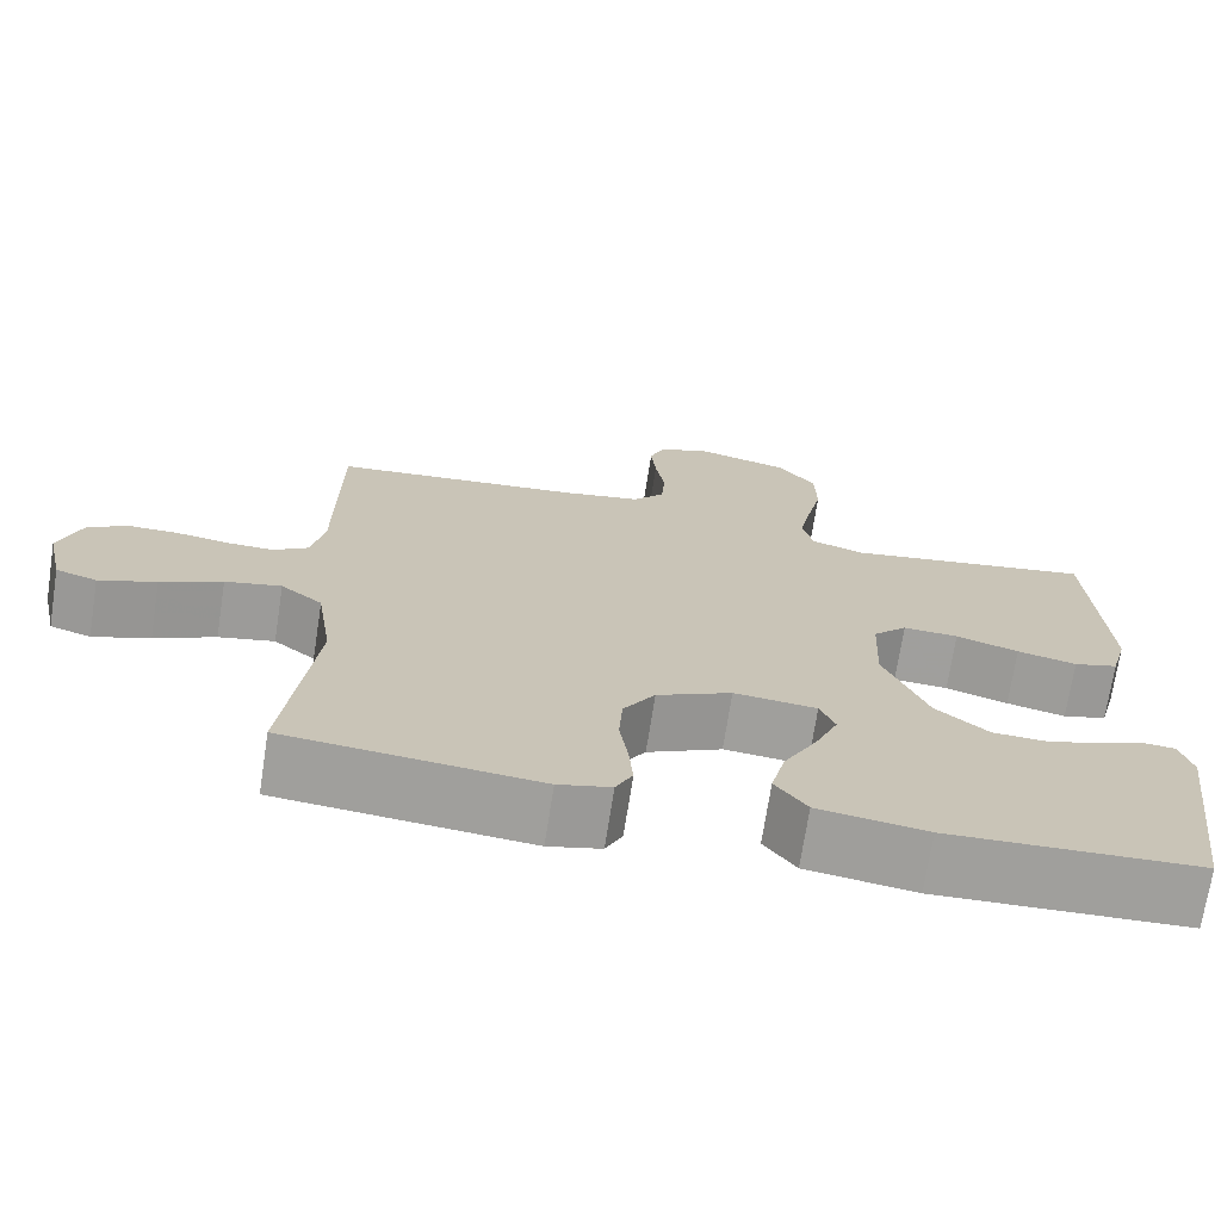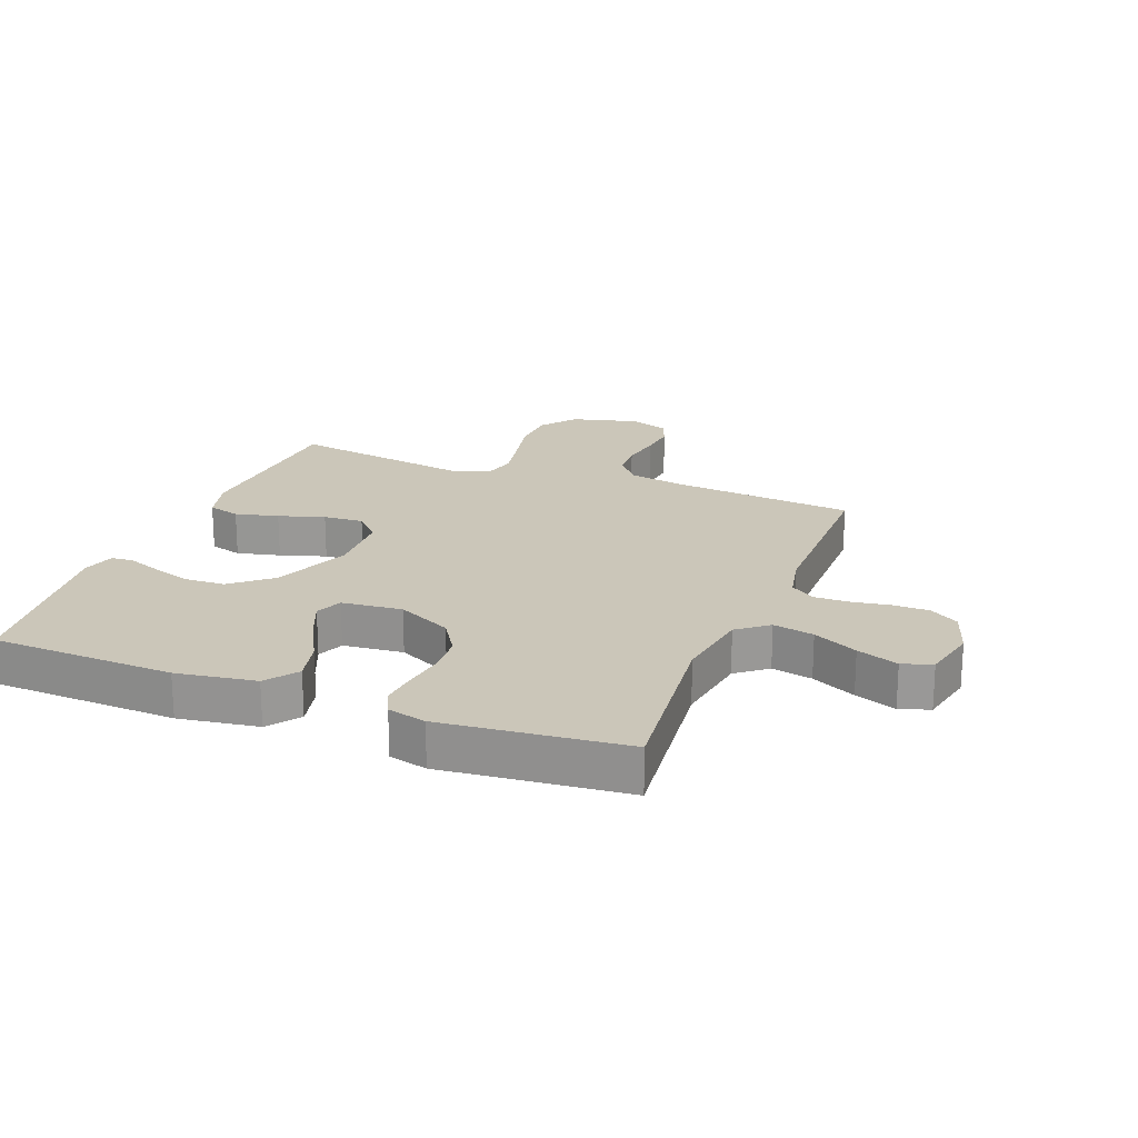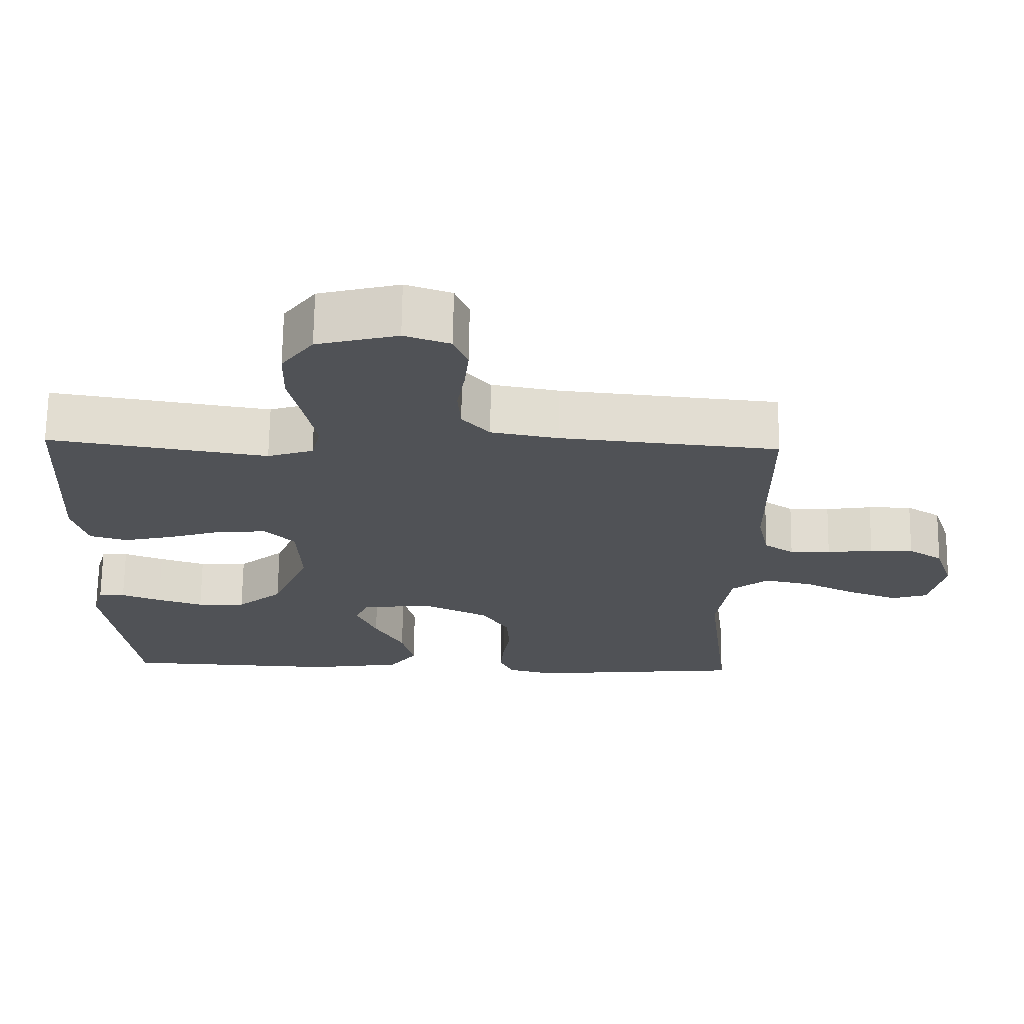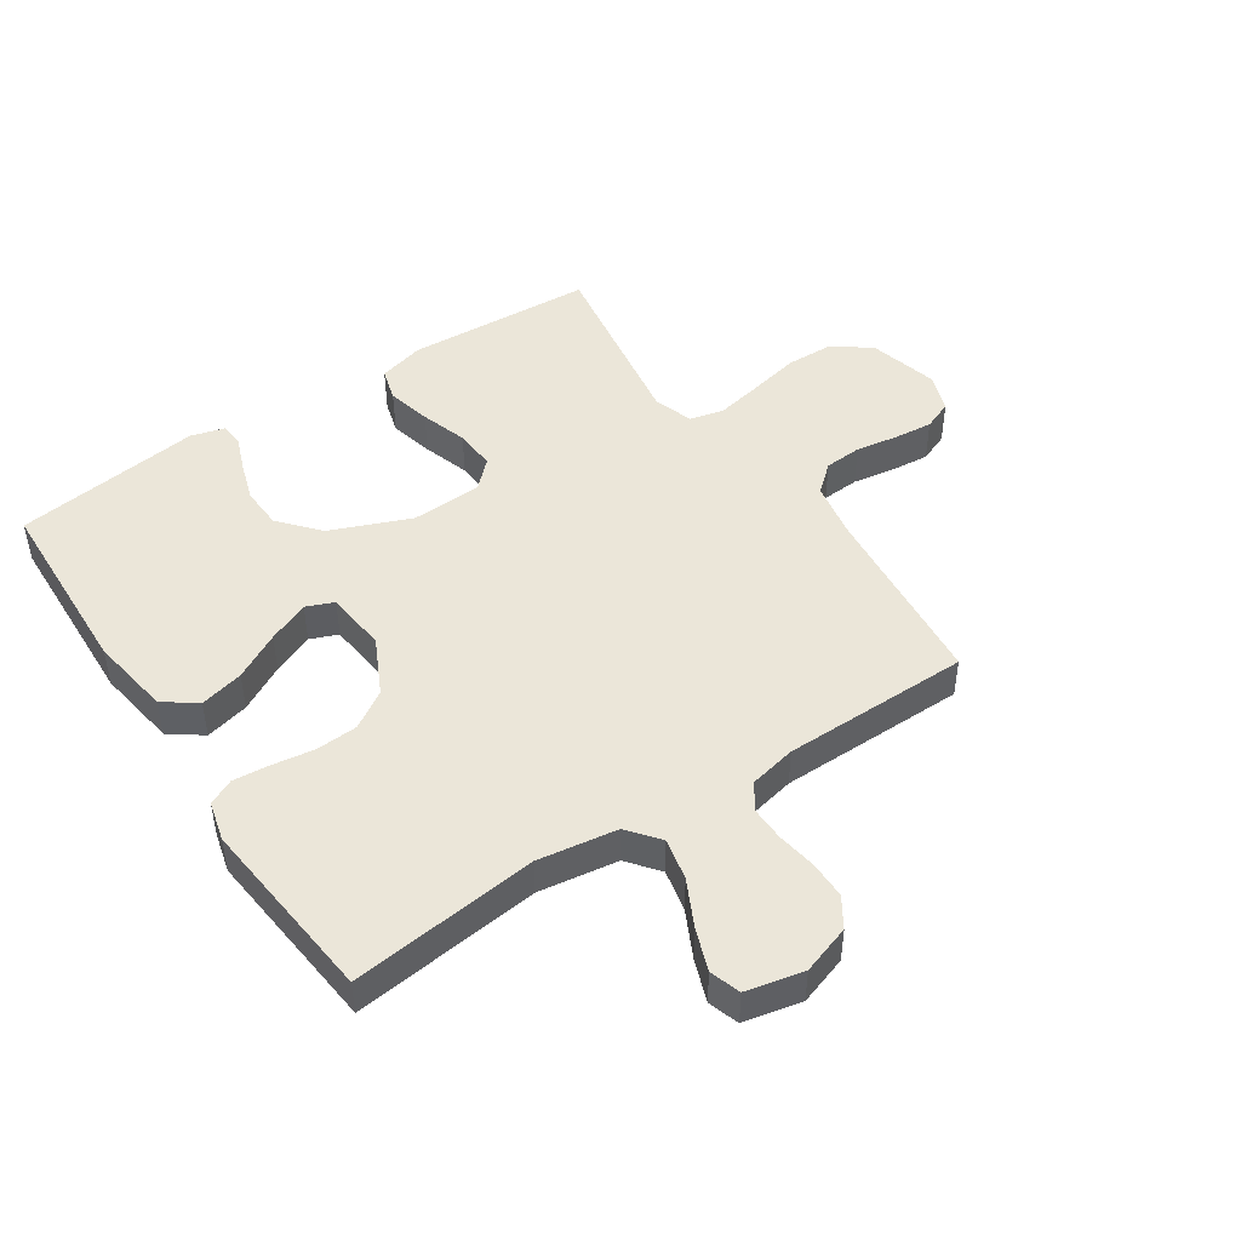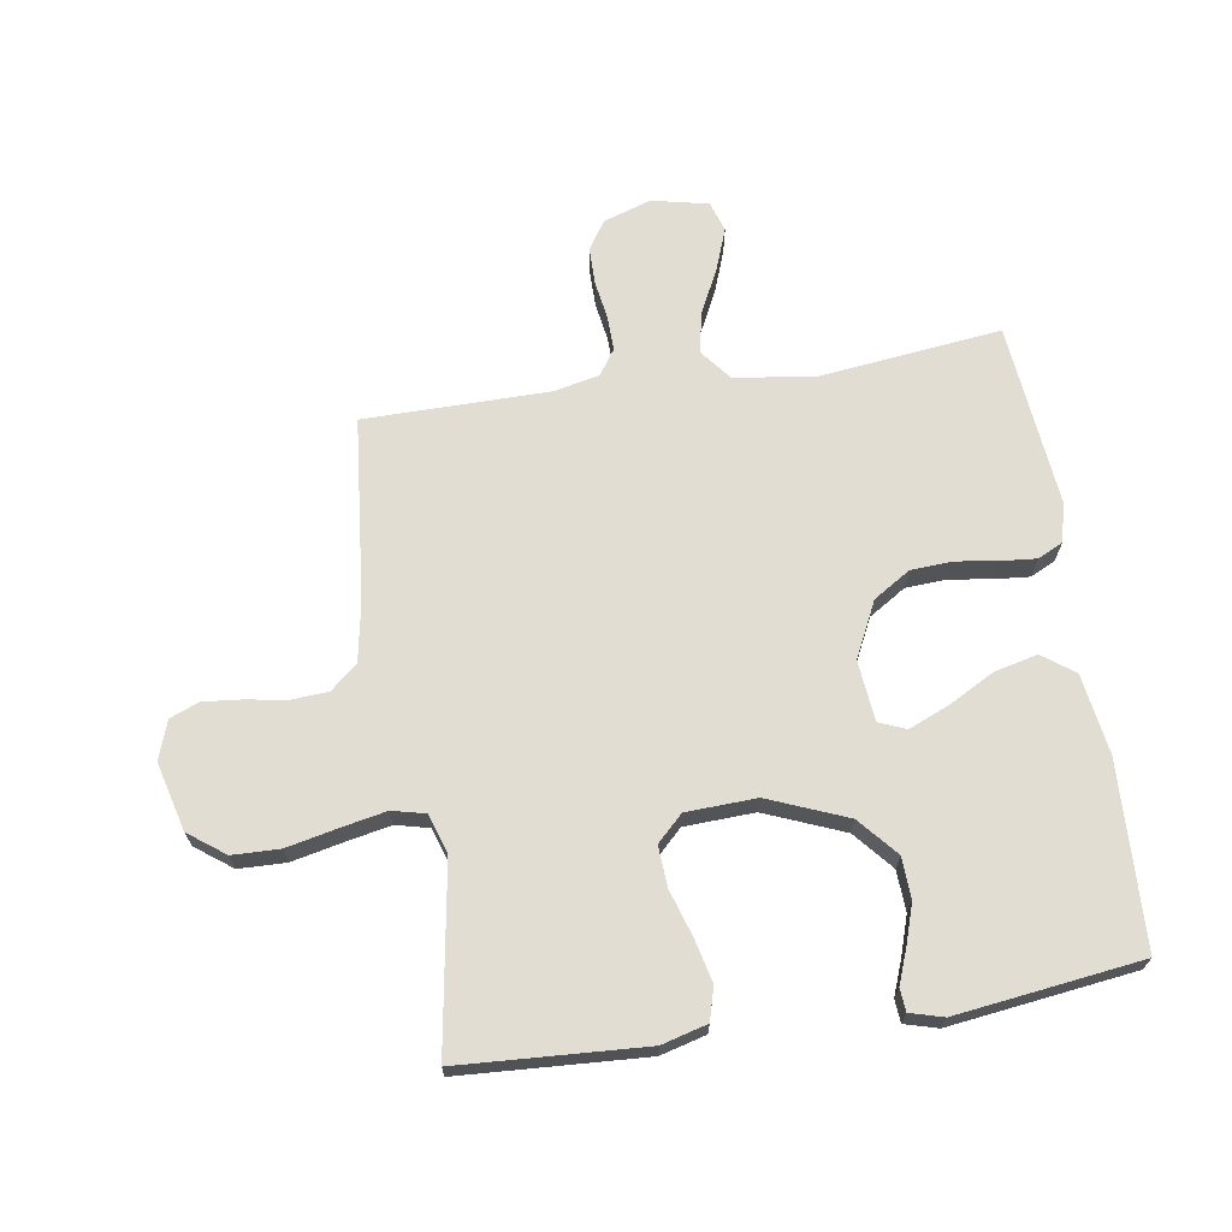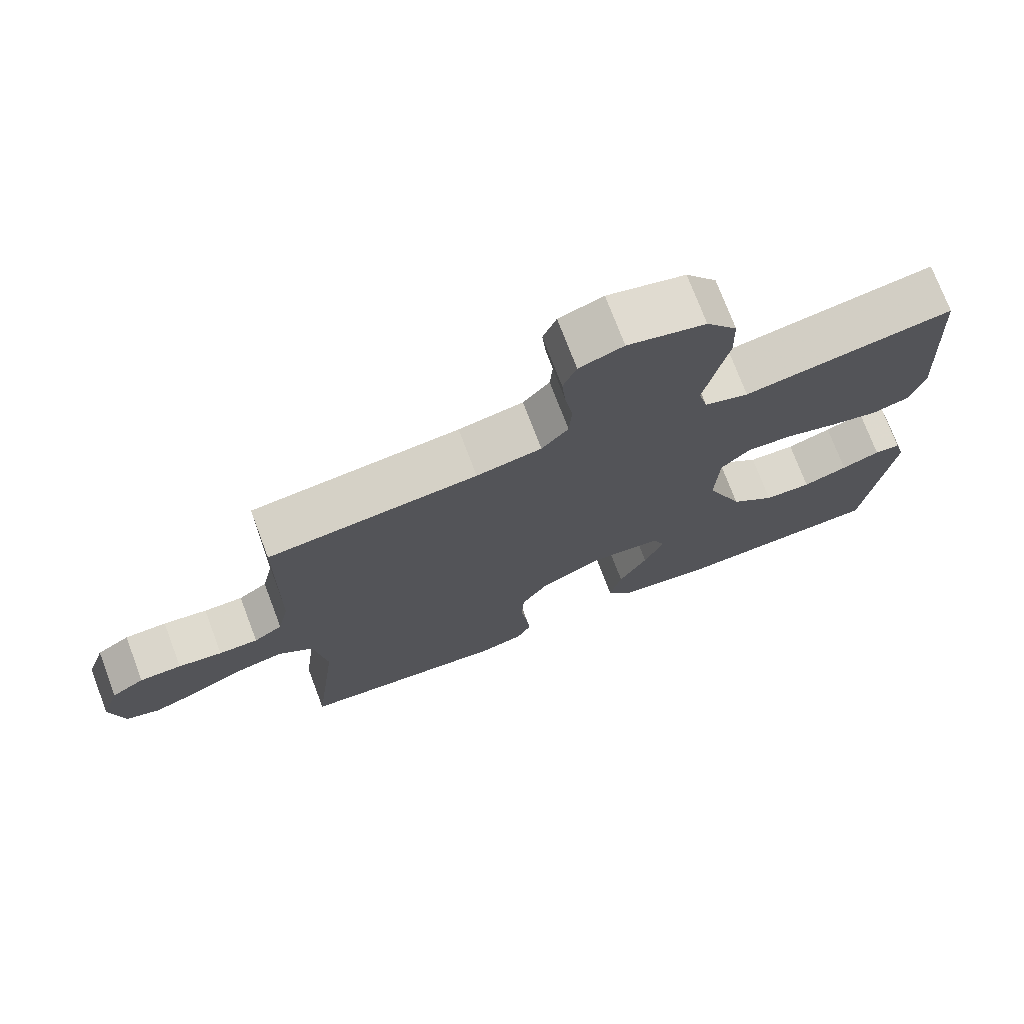
<metadata>
{"format":"obj","ext":"obj","renderer":"f3d","projection":"perspective","resolution":1024,"background":"white","views":[{"elev":-71.3,"azim":-8.8,"up":"+Z"},{"elev":20.8,"azim":-158.6,"up":"+Y"},{"elev":68.9,"azim":-179.2,"up":"+Z"},{"elev":47.0,"azim":-123.7,"up":"+Y"},{"elev":68.2,"azim":81.2,"up":"+Y"},{"elev":74.0,"azim":-20.7,"up":"+Z"}]}
</metadata>
<code>
v 0.5 0.07 0.5
v 0.517 0.07 0.2
v 0.497 0.07 0.126
v 0.444 0.07 0.111
v 0.373 0.07 0.128
v 0.298 0.07 0.152
v 0.232 0.07 0.156
v 0.191 0.07 0.114
v 0.186 0.07 0
v 0.238 0.07 -0.128
v 0.301 0.07 -0.182
v 0.368 0.07 -0.185
v 0.432 0.07 -0.164
v 0.487 0.07 -0.143
v 0.524 0.07 -0.146
v 0.539 0.07 -0.2
v 0.5 0.07 -0.5
v 0.2 0.07 -0.512
v 0.07 0.07 -0.492
v 0.032 0.07 -0.44
v 0.049 0.07 -0.37
v 0.089 0.07 -0.296
v 0.117 0.07 -0.23
v 0.099 0.07 -0.186
v 0 0.07 -0.176
v -0.09 0.07 -0.22
v -0.128 0.07 -0.28
v -0.132 0.07 -0.347
v -0.122 0.07 -0.415
v -0.117 0.07 -0.473
v -0.137 0.07 -0.514
v -0.2 0.07 -0.53
v -0.5 0.07 -0.5
v -0.465 0.07 -0.2
v -0.484 0.07 -0.073
v -0.534 0.07 -0.033
v -0.601 0.07 -0.047
v -0.674 0.07 -0.083
v -0.742 0.07 -0.108
v -0.791 0.07 -0.092
v -0.811 0.07 0
v -0.785 0.07 0.078
v -0.738 0.07 0.108
v -0.678 0.07 0.108
v -0.615 0.07 0.098
v -0.559 0.07 0.097
v -0.518 0.07 0.125
v -0.502 0.07 0.2
v -0.5 0.07 0.5
v -0.2 0.07 0.529
v -0.107 0.07 0.546
v -0.069 0.07 0.59
v -0.065 0.07 0.65
v -0.076 0.07 0.717
v -0.082 0.07 0.779
v -0.063 0.07 0.826
v 0 0.07 0.848
v 0.111 0.07 0.819
v 0.155 0.07 0.76
v 0.157 0.07 0.683
v 0.139 0.07 0.601
v 0.124 0.07 0.527
v 0.137 0.07 0.473
v 0.2 0.07 0.452
v 0.5 0 0.5
v 0.517 0 0.2
v 0.497 0 0.126
v 0.444 0 0.111
v 0.373 0 0.128
v 0.298 0 0.152
v 0.232 0 0.156
v 0.191 0 0.114
v 0.186 0 0
v 0.238 0 -0.128
v 0.301 0 -0.182
v 0.368 0 -0.185
v 0.432 0 -0.164
v 0.487 0 -0.143
v 0.524 0 -0.146
v 0.539 0 -0.2
v 0.5 0 -0.5
v 0.2 0 -0.512
v 0.07 0 -0.492
v 0.032 0 -0.44
v 0.049 0 -0.37
v 0.089 0 -0.296
v 0.117 0 -0.23
v 0.099 0 -0.186
v 0 0 -0.176
v -0.09 0 -0.22
v -0.128 0 -0.28
v -0.132 0 -0.347
v -0.122 0 -0.415
v -0.117 0 -0.473
v -0.137 0 -0.514
v -0.2 0 -0.53
v -0.5 0 -0.5
v -0.465 0 -0.2
v -0.484 0 -0.073
v -0.534 0 -0.033
v -0.601 0 -0.047
v -0.674 0 -0.083
v -0.742 0 -0.108
v -0.791 0 -0.092
v -0.811 0 0
v -0.785 0 0.078
v -0.738 0 0.108
v -0.678 0 0.108
v -0.615 0 0.098
v -0.559 0 0.097
v -0.518 0 0.125
v -0.502 0 0.2
v -0.5 0 0.5
v -0.2 0 0.529
v -0.107 0 0.546
v -0.069 0 0.59
v -0.065 0 0.65
v -0.076 0 0.717
v -0.082 0 0.779
v -0.063 0 0.826
v 0 0 0.848
v 0.111 0 0.819
v 0.155 0 0.76
v 0.157 0 0.683
v 0.139 0 0.601
v 0.124 0 0.527
v 0.137 0 0.473
v 0.2 0 0.452
f 58 59 60 61
f 58 61 62
f 57 58 62
f 56 57 62 63
f 53 54 55 56
f 48 49 50
f 47 48 50 51
f 42 43 44 45
f 42 45 46
f 41 42 46
f 40 41 46
f 37 38 39 40
f 37 40 46 47
f 31 32 33 34
f 31 34 35
f 28 29 30 31
f 28 31 35
f 27 28 35 36
f 19 20 21 22
f 19 22 23
f 18 19 23
f 17 18 23
f 16 17 23 24
f 13 14 15 16
f 12 13 16
f 11 12 16 24
f 3 4 5 6
f 1 2 3 6
f 64 1 6 7
f 63 64 7 8
f 53 56 63 8
f 52 53 8 9
f 51 52 9 10
f 36 37 47 51
f 26 27 36 51
f 25 26 51
f 25 51 10
f 10 11 24 25
f 125 124 123 122
f 126 125 122
f 126 122 121
f 127 126 121 120
f 120 119 118 117
f 114 113 112
f 115 114 112 111
f 109 108 107 106
f 110 109 106
f 110 106 105
f 110 105 104
f 104 103 102 101
f 111 110 104 101
f 98 97 96 95
f 99 98 95
f 95 94 93 92
f 99 95 92
f 100 99 92 91
f 86 85 84 83
f 87 86 83
f 87 83 82
f 87 82 81
f 88 87 81 80
f 80 79 78 77
f 80 77 76
f 88 80 76 75
f 70 69 68 67
f 70 67 66 65
f 71 70 65 128
f 72 71 128 127
f 72 127 120 117
f 73 72 117 116
f 74 73 116 115
f 115 111 101 100
f 115 100 91 90
f 115 90 89
f 74 115 89
f 89 88 75 74
f 1 65 66 2
f 2 66 67 3
f 3 67 68 4
f 4 68 69 5
f 5 69 70 6
f 6 70 71 7
f 7 71 72 8
f 8 72 73 9
f 9 73 74 10
f 10 74 75 11
f 11 75 76 12
f 12 76 77 13
f 13 77 78 14
f 14 78 79 15
f 15 79 80 16
f 16 80 81 17
f 17 81 82 18
f 18 82 83 19
f 19 83 84 20
f 20 84 85 21
f 21 85 86 22
f 22 86 87 23
f 23 87 88 24
f 24 88 89 25
f 25 89 90 26
f 26 90 91 27
f 27 91 92 28
f 28 92 93 29
f 29 93 94 30
f 30 94 95 31
f 31 95 96 32
f 32 96 97 33
f 33 97 98 34
f 34 98 99 35
f 35 99 100 36
f 36 100 101 37
f 37 101 102 38
f 38 102 103 39
f 39 103 104 40
f 40 104 105 41
f 41 105 106 42
f 42 106 107 43
f 43 107 108 44
f 44 108 109 45
f 45 109 110 46
f 46 110 111 47
f 47 111 112 48
f 48 112 113 49
f 49 113 114 50
f 50 114 115 51
f 51 115 116 52
f 52 116 117 53
f 53 117 118 54
f 54 118 119 55
f 55 119 120 56
f 56 120 121 57
f 57 121 122 58
f 58 122 123 59
f 59 123 124 60
f 60 124 125 61
f 61 125 126 62
f 62 126 127 63
f 63 127 128 64
f 64 128 65 1

</code>
